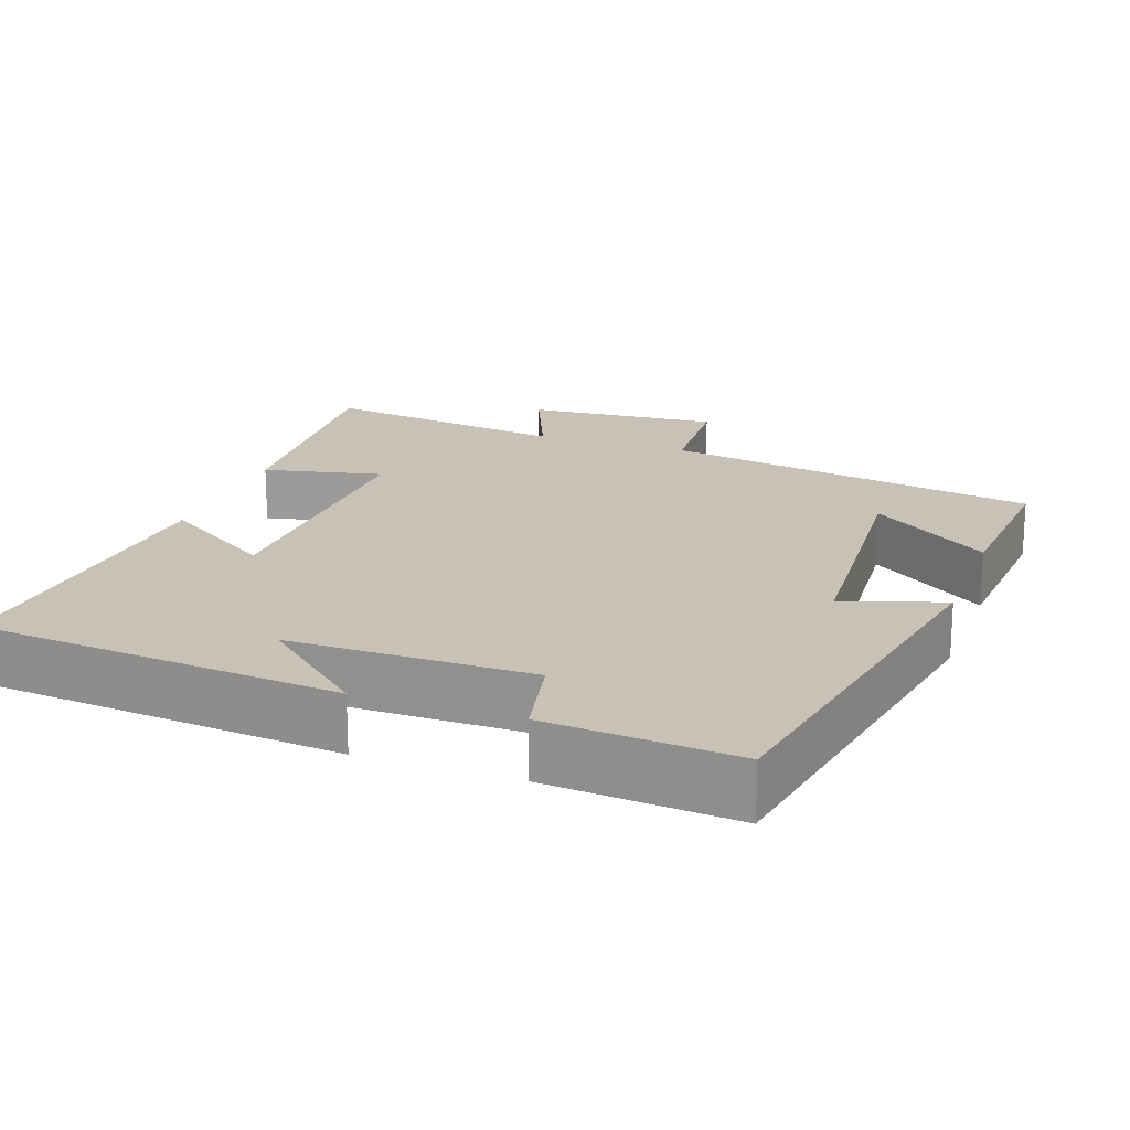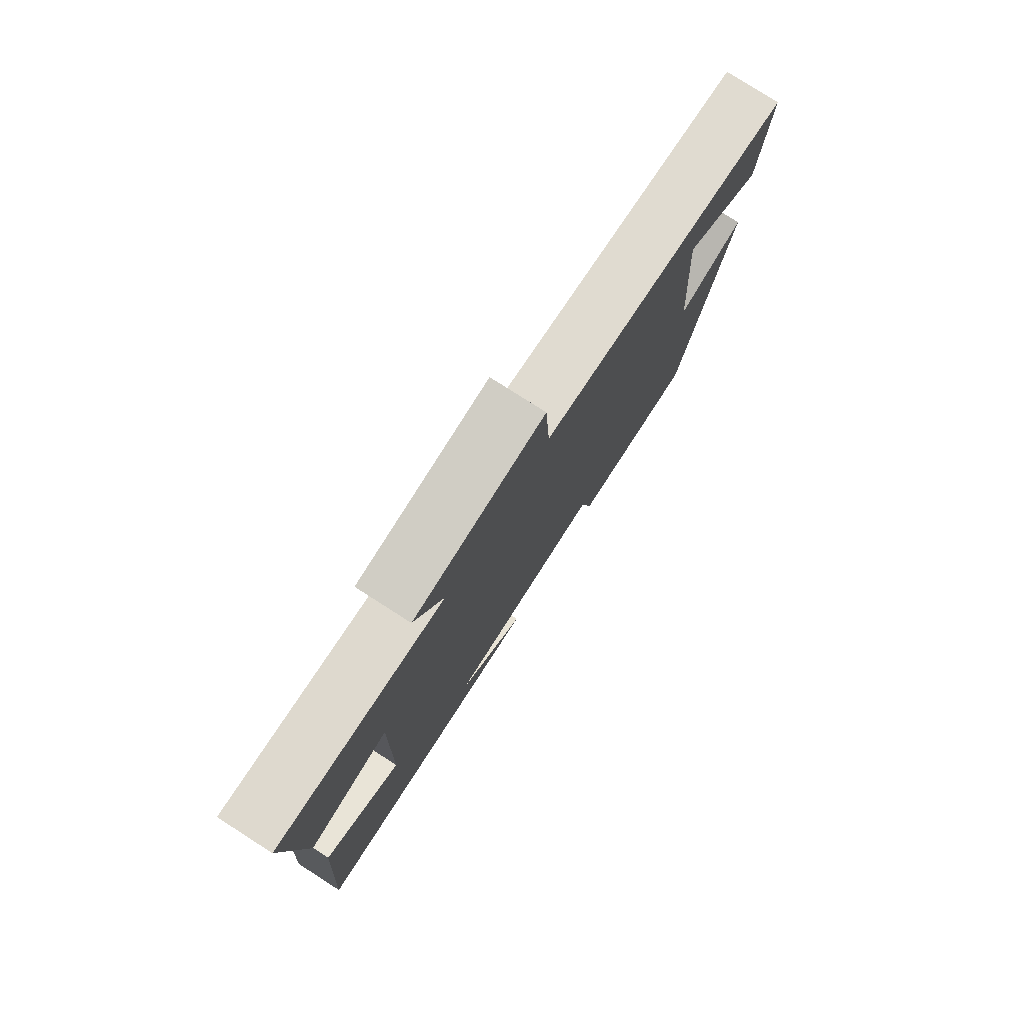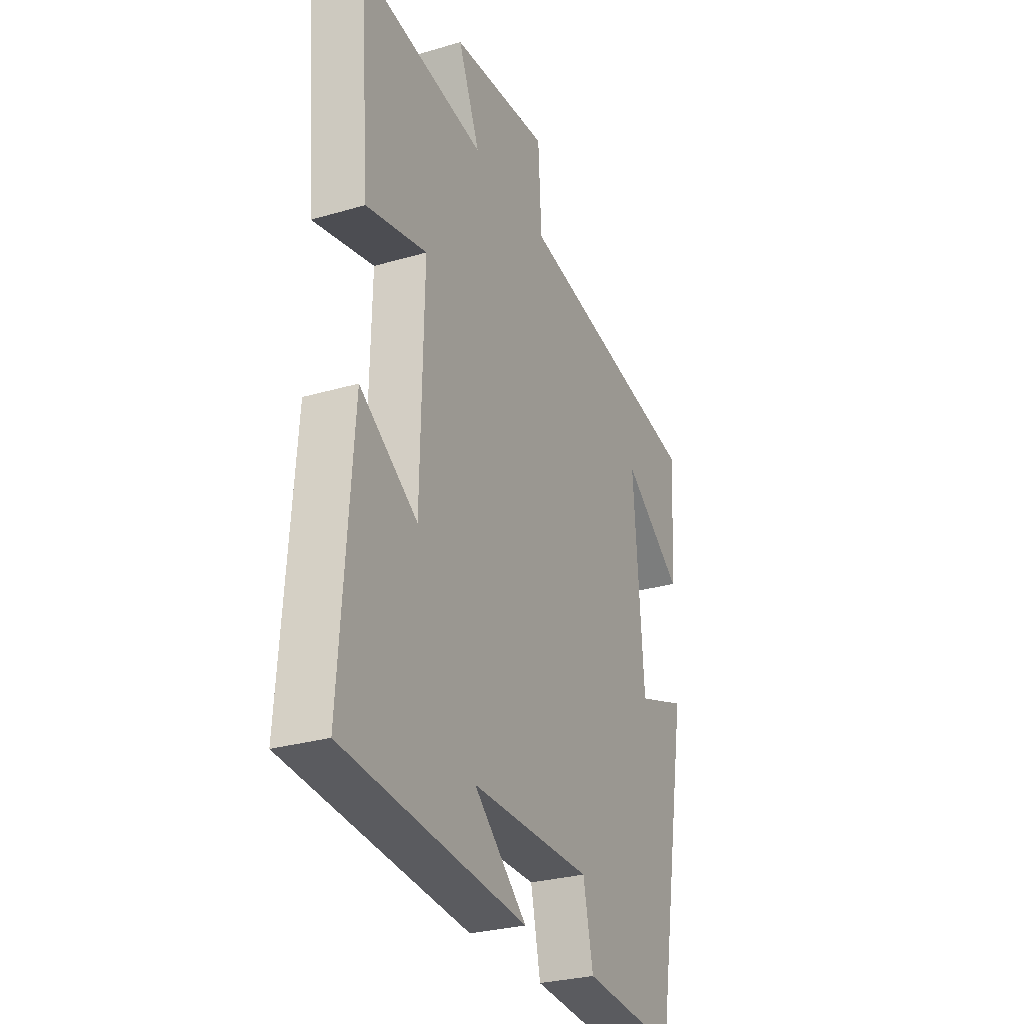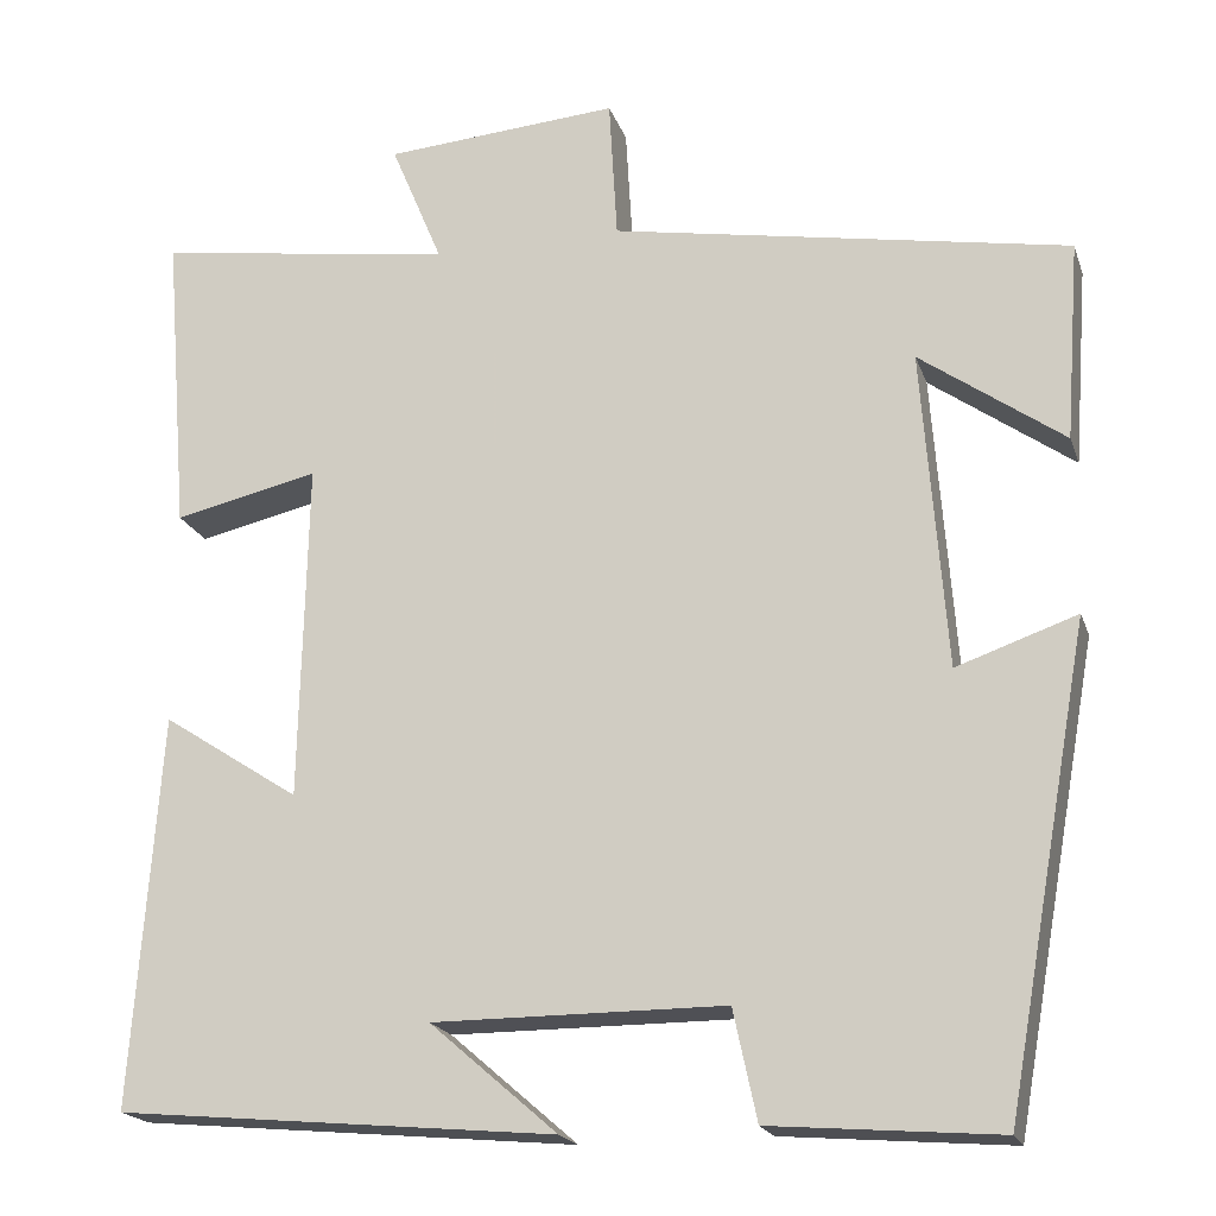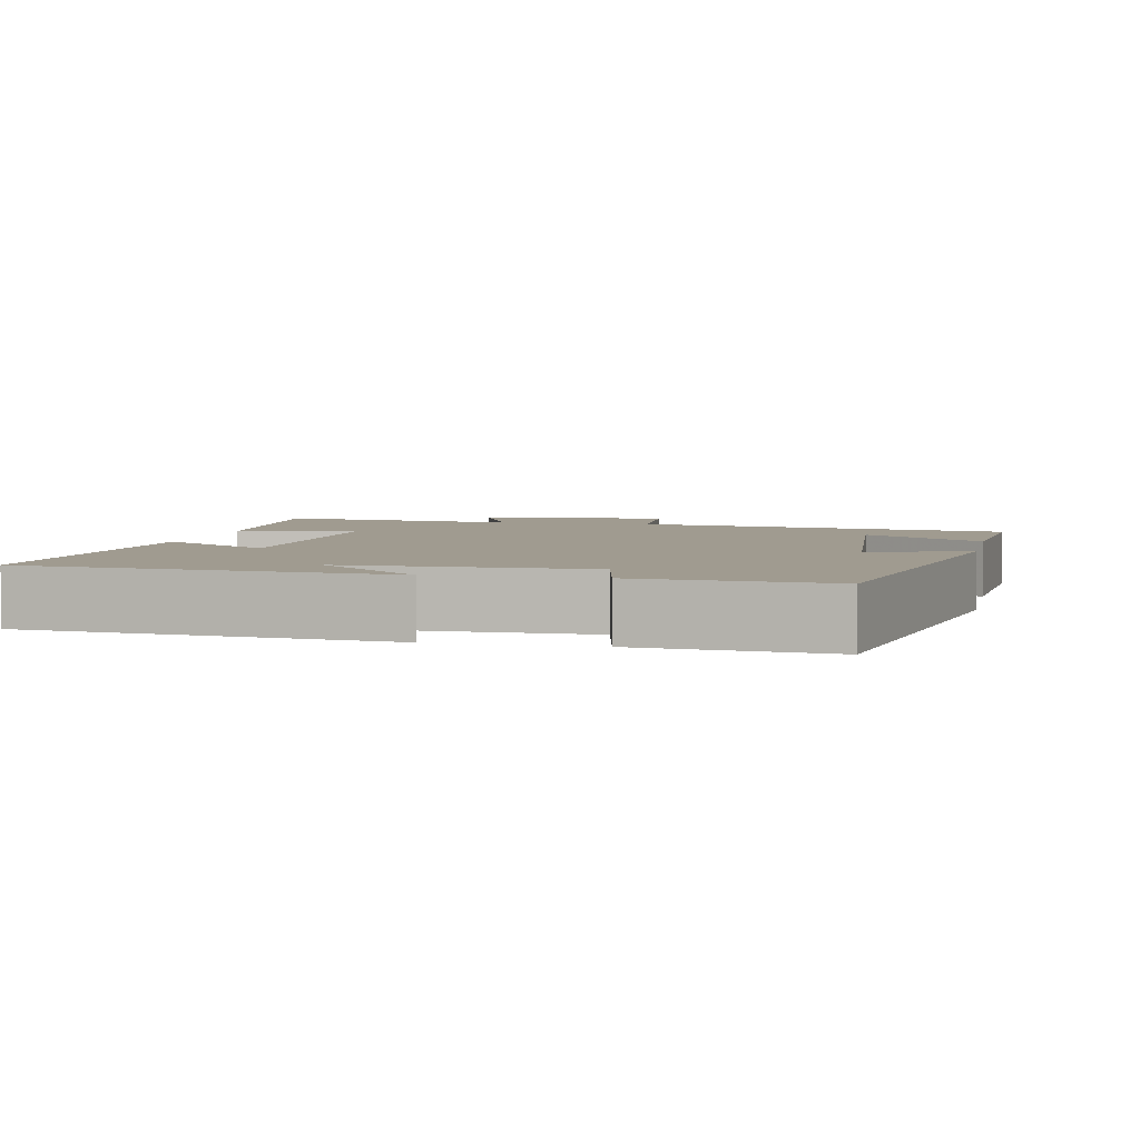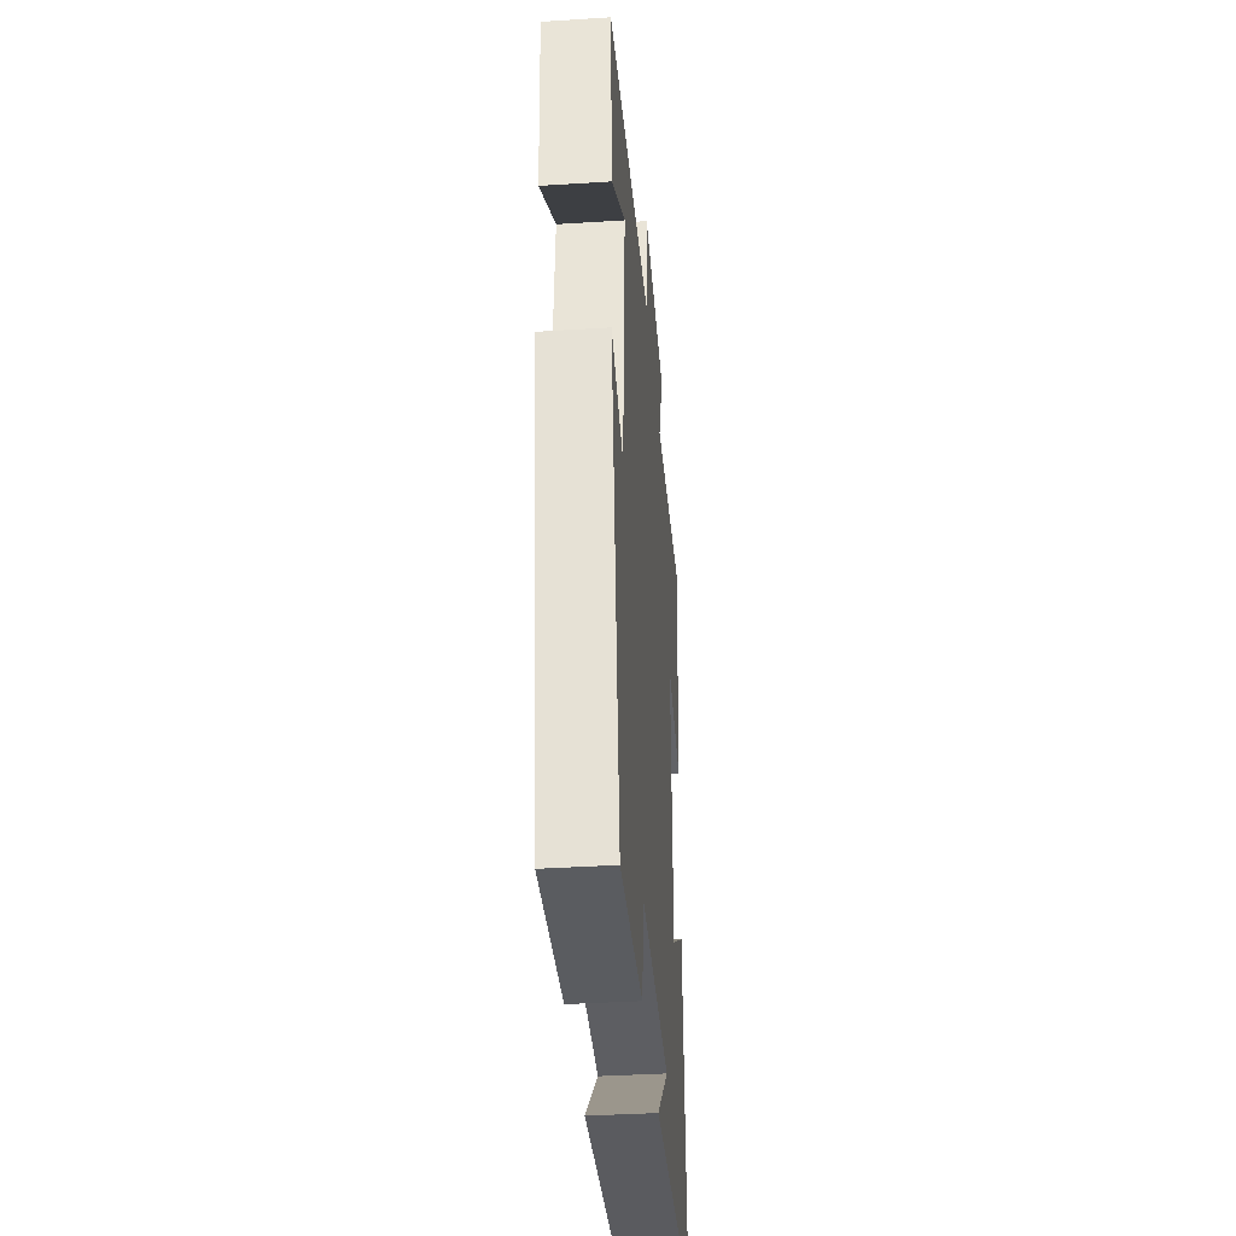
<metadata>
{"format":"obj","ext":"obj","renderer":"f3d","projection":"perspective","resolution":1024,"background":"white","views":[{"elev":19.0,"azim":-160.2,"up":"+Y"},{"elev":79.0,"azim":122.6,"up":"+Z"},{"elev":-28.6,"azim":113.8,"up":"+Z"},{"elev":-19.4,"azim":-164.0,"up":"+Z"},{"elev":4.2,"azim":-168.0,"up":"+Y"},{"elev":-38.4,"azim":-85.4,"up":"+Z"}]}
</metadata>
<code>
v 0.531 0.07 -0.456
v 0.049 0.07 -0.5
v 0.189 0.07 -0.379
v -0.131 0.07 -0.379
v -0.157 0.07 -0.5
v -0.407 0.07 -0.52
v -0.5 0.07 0.001
v -0.368 0.07 -0.045
v -0.342 0.07 0.305
v -0.5 0.07 0.193
v -0.516 0.07 0.412
v -0.013 0.07 0.5
v -0.004 0.07 0.656
v 0.254 0.07 0.636
v 0.197 0.07 0.5
v 0.527 0.07 0.547
v 0.5 0.07 0.212
v 0.341 0.07 0.248
v 0.349 0.07 -0.124
v 0.5 0.07 -0.026
v 0.531 0 -0.456
v 0.049 0 -0.5
v 0.189 0 -0.379
v -0.131 0 -0.379
v -0.157 0 -0.5
v -0.407 0 -0.52
v -0.5 0 0.001
v -0.368 0 -0.045
v -0.342 0 0.305
v -0.5 0 0.193
v -0.516 0 0.412
v -0.013 0 0.5
v -0.004 0 0.656
v 0.254 0 0.636
v 0.197 0 0.5
v 0.527 0 0.547
v 0.5 0 0.212
v 0.341 0 0.248
v 0.349 0 -0.124
v 0.5 0 -0.026
f 19 20 1
f 15 16 17 18
f 15 18 19
f 12 13 14 15
f 12 15 19
f 9 10 11
f 9 11 12
f 12 19 1
f 9 12 1
f 8 9 1
f 6 7 8
f 5 6 8
f 4 5 8
f 1 2 3
f 8 1 3
f 3 4 8
f 21 40 39
f 38 37 36 35
f 39 38 35
f 35 34 33 32
f 39 35 32
f 31 30 29
f 32 31 29
f 21 39 32
f 21 32 29
f 21 29 28
f 28 27 26
f 28 26 25
f 28 25 24
f 23 22 21
f 23 21 28
f 28 24 23
f 1 21 22 2
f 2 22 23 3
f 3 23 24 4
f 4 24 25 5
f 5 25 26 6
f 6 26 27 7
f 7 27 28 8
f 8 28 29 9
f 9 29 30 10
f 10 30 31 11
f 11 31 32 12
f 12 32 33 13
f 13 33 34 14
f 14 34 35 15
f 15 35 36 16
f 16 36 37 17
f 17 37 38 18
f 18 38 39 19
f 19 39 40 20
f 20 40 21 1

</code>
